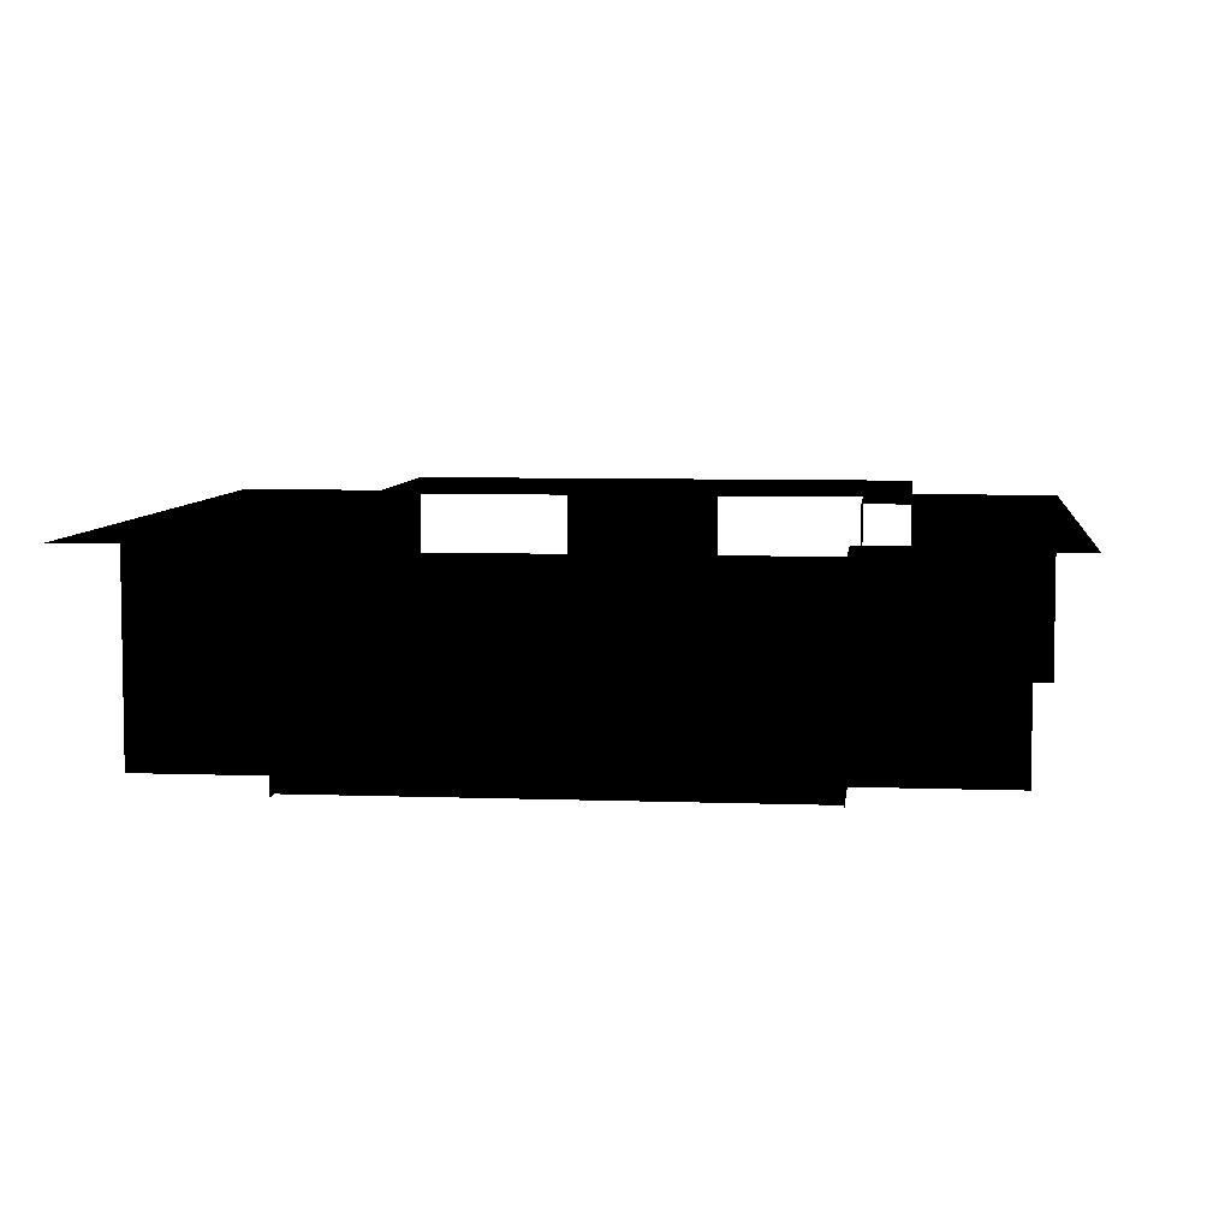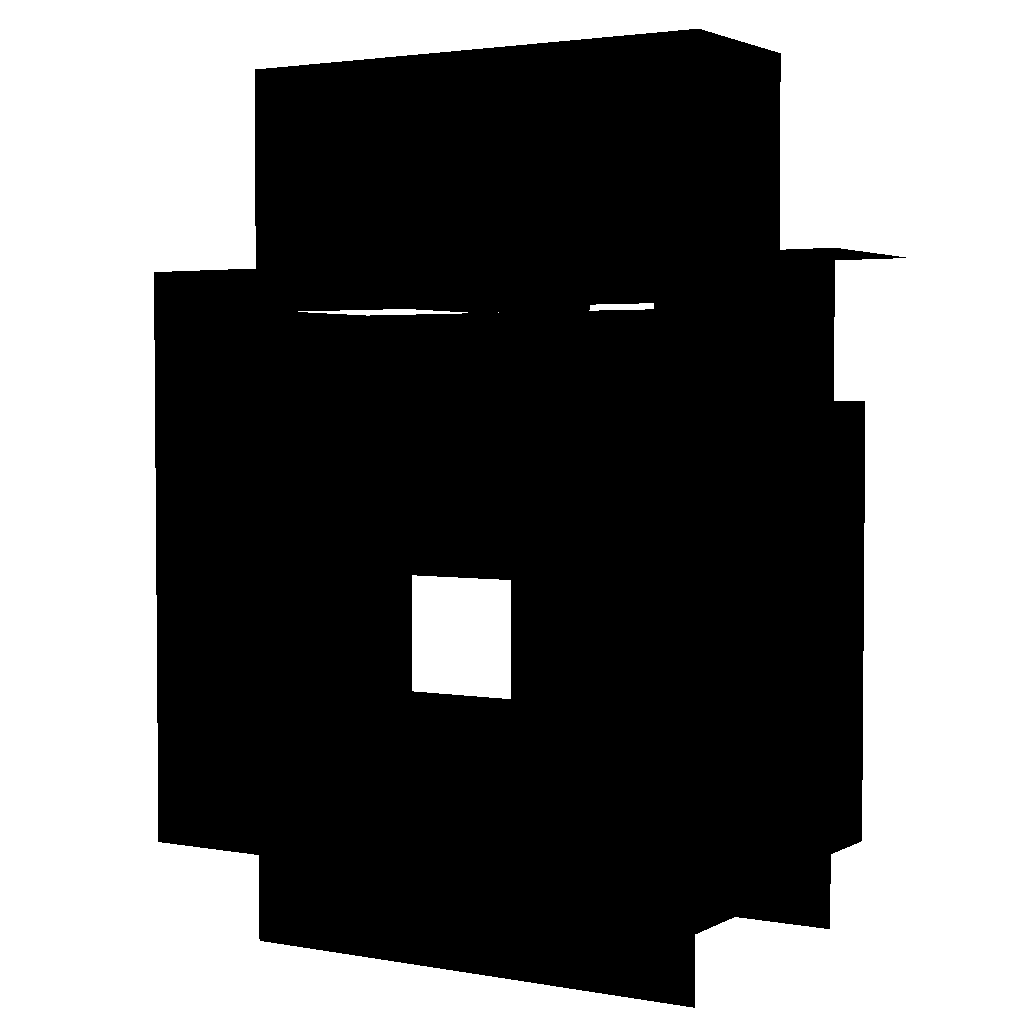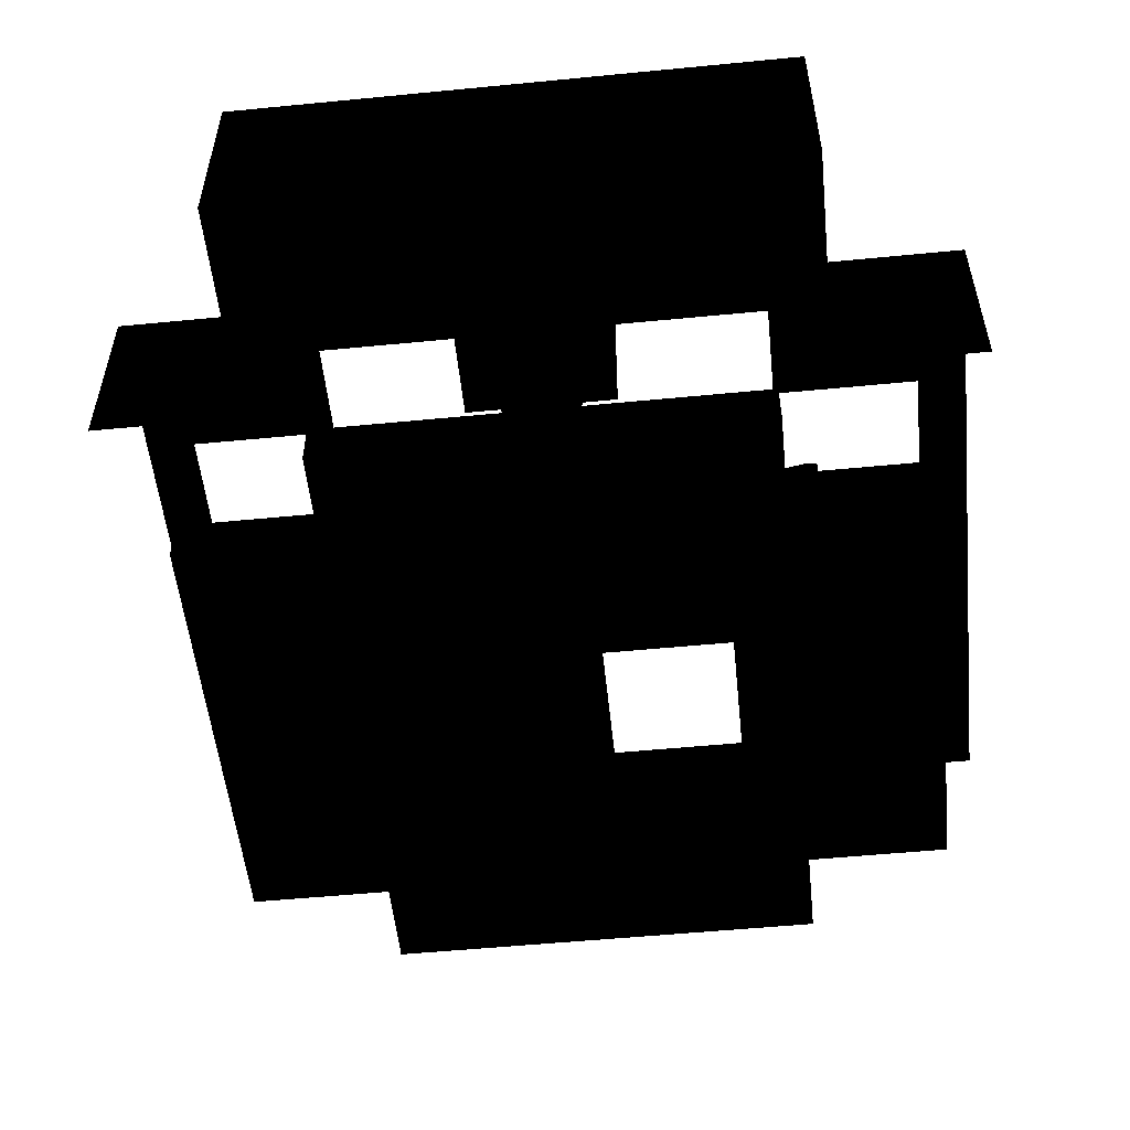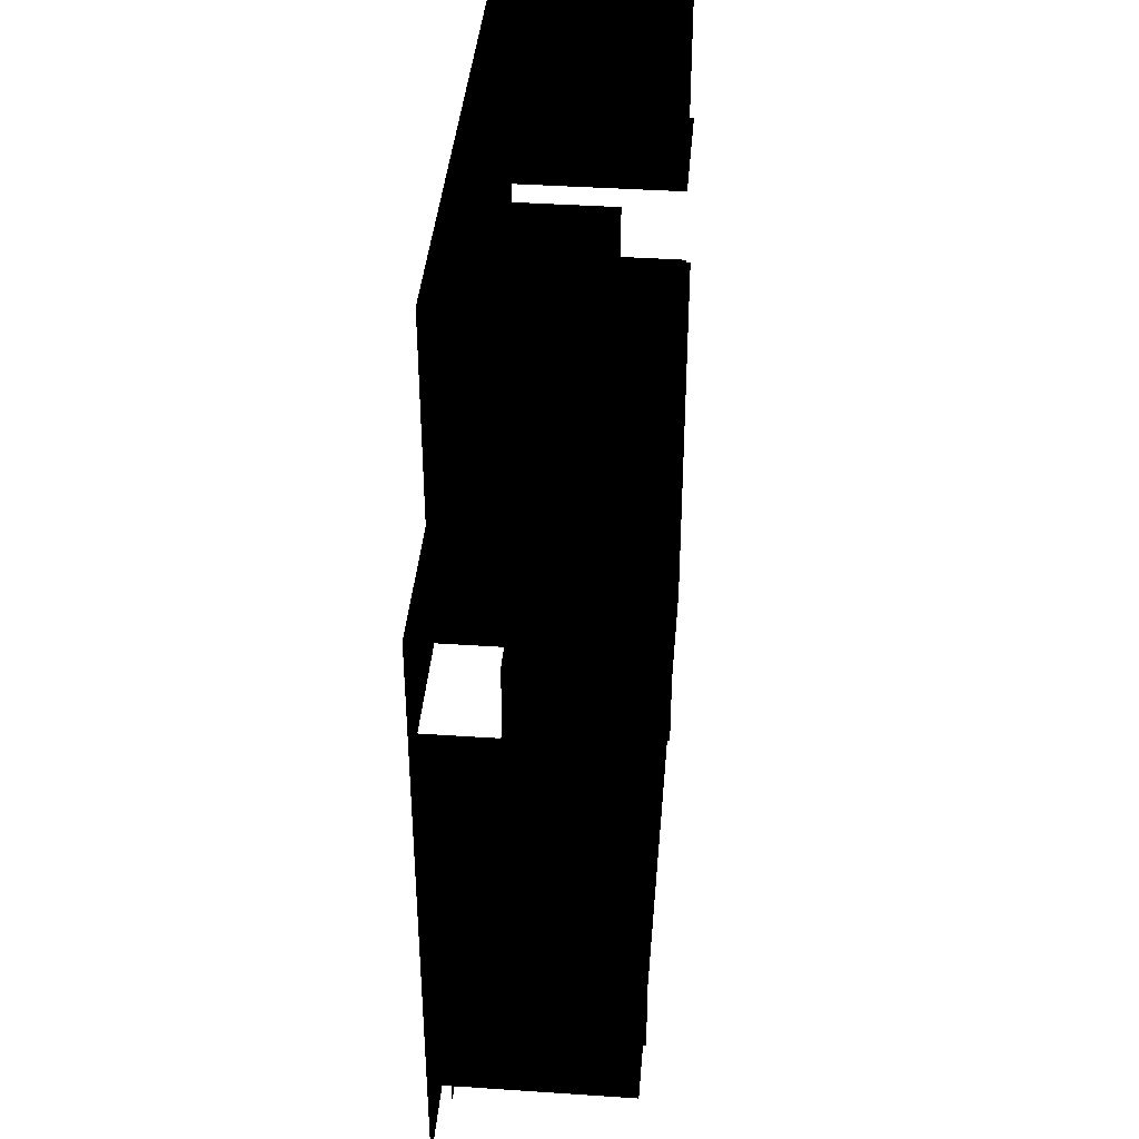
<metadata>
{"format":"obj","ext":"obj","renderer":"f3d","projection":"perspective","resolution":1024,"background":"white","views":[{"elev":6.5,"azim":-173.7,"up":"+Y"},{"elev":2.9,"azim":-148.7,"up":"+Z"},{"elev":-54.0,"azim":5.9,"up":"+Y"},{"elev":39.8,"azim":-85.2,"up":"+Z"}]}
</metadata>
<code>
o polygon0
g polygon0
v -3.062 1.438 5.25
v -1 1.438 5.25
v -3.062 1.438 3.562
v -1 1.438 3.562
v -3.062 1.438 3.438
v -1 1.438 3.438
v -3.062 1.438 3
v -1 1.438 3
v 0.5 1.438 5.25
v 2.562 1.438 5.25
v 0.5 1.438 3.562
v 2.562 1.438 3.562
v 0.5 1.438 3.438
v 2.562 1.438 3.438
v 0.5 1.438 3
v 2.562 1.438 3
v -4.562 1.438 2
v -4.062 1.438 1.5
v -4.562 1.438 -0.4487
v -4.062 1.438 -0.4609
v -4.562 1.438 -2.018
v -4.062 1.438 -2.026
v -4.562 1.438 -3.75
v -4.062 1.438 -3.25
v 3.562 1.438 1.5
v 4.062 1.438 2
v 3.562 1.438 -2.026
v 4.062 1.438 -2.018
v 3.562 1.438 -3.25
v 4.062 1.438 -3.75
v 2.562 1.438 3
v 2.562 1.438 3.438
v 2.562 -0.5312 3
v 2.562 1.438 3.562
v 2.562 -0.5312 5.25
v 2.562 1.438 5.25
v -3.062 1.438 5.25
v -3.062 1.438 3.562
v -3.062 -0.5312 5.25
v -3.062 1.438 3.438
v -3.062 -0.5312 3
v -3.062 1.438 3
v -1 1.438 3
v -1 1.438 2.5
v -2.562 1.438 2.5
v -3.062 1.438 3
v 0.5 1.438 3.438
v 0.5 1.438 3
v 0.5 0 3
v 0.5 0 3.438
v 0.5 1.438 3
v 0.5 1.438 2.5
v 0.5 0 2.5
v 0.5 0 3
v -1 1.438 3.438
v -1 0 3.438
v -1 0 3
v -1 1.438 3
v 0.5 1.438 3
v 2.562 1.438 3
v 2.062 1.438 2.5
v 0.5 1.438 2.5
v -2.562 1.438 2.5
v -2.562 1.438 1.5
v -3.062 1.438 2
v -3.062 1.438 3
v -4.562 1.438 2
v -3.062 1.438 2
v -2.562 1.438 1.5
v -4.062 1.438 1.5
v -2.562 1.438 -3.25
v -2.562 1.438 -4.25
v -3.062 1.438 -4.75
v -3.062 1.438 -3.75
v -4.062 1.438 -3.25
v -2.562 1.438 -3.25
v -3.062 1.438 -3.75
v -4.562 1.438 -3.75
v -1 1.438 3
v -1 0 3
v -1 0 2.5
v -1 1.438 2.5
v -3.062 1.438 -4.75
v -2.562 1.438 -4.25
v -0.25 1.438 -4.25
v -0.25 1.438 -4.75
v 2.562 1.438 -4.75
v -0.25 1.438 -4.75
v 1.238 1.438 -4.25
v 2.062 1.438 -4.25
v 2.062 1.438 2.5
v 2.562 1.438 3
v 2.562 1.438 2
v 2.062 1.438 1.5
v 4.062 1.438 2
v 3.562 1.438 1.5
v 2.062 1.438 1.5
v 2.562 1.438 2
v 2.062 1.438 -3.25
v 2.562 1.438 -3.75
v 2.562 1.438 -4.75
v 2.062 1.438 -4.25
v 3.562 1.438 -3.25
v 4.062 1.438 -3.75
v 2.562 1.438 -3.75
v 2.062 1.438 -3.25
v 1.238 1.438 -4.25
v -0.25 1.438 -4.75
v -0.25 1.438 -4.25
f 1 2 3
f 2 4 3
f 3 4 5
f 4 6 5
f 5 6 7
f 6 8 7
f 9 10 11
f 10 12 11
f 11 12 13
f 12 14 13
f 13 14 15
f 14 16 15
f 17 18 19
f 18 20 19
f 19 20 21
f 20 22 21
f 21 22 23
f 22 24 23
f 25 26 27
f 26 28 27
f 27 28 29
f 28 30 29
f 31 32 33
f 32 34 33
f 33 34 35
f 34 36 35
f 37 38 39
f 38 40 39
f 39 40 41
f 40 42 41
f 43 44 45
f 45 46 43
f 47 48 49
f 49 50 47
f 51 52 53
f 53 54 51
f 55 56 57
f 57 58 55
f 59 60 61
f 61 62 59
f 63 64 65
f 65 66 63
f 67 68 69
f 69 70 67
f 71 72 73
f 73 74 71
f 75 76 77
f 77 78 75
f 79 80 81
f 81 82 79
f 83 84 85
f 85 86 83
f 87 88 89
f 89 90 87
f 91 92 93
f 93 94 91
f 95 96 97
f 97 98 95
f 99 100 101
f 101 102 99
f 103 104 105
f 105 106 103
f 107 108 109
o polygon1
g polygon1
v -4.062 1.438 -2.026
v -4.062 1.438 -0.4609
v -4.062 -0.0625 -1.951
v -4.062 -0.0625 -0.4128
v -4.062 -0.5625 -1.928
v -4.062 -0.5625 -0.4072
v 3.562 -0.5625 -3.25
v 3.562 -0.5625 -1.928
v 3.562 -0.0625 -3.25
v 3.562 -0.0625 -1.951
v 3.562 1.438 -3.25
v 3.562 1.438 -2.026
v -0.25 -0.0625 -4.25
v 1.231 -0.0625 -4.25
v 1.238 1.438 -4.25
v -0.25 1.438 -4.25
f 110 111 112
f 111 113 112
f 112 113 114
f 113 115 114
f 116 117 118
f 117 119 118
f 118 119 120
f 119 121 120
f 122 123 124
f 124 125 122
o polygon2
g polygon2
v -4.062 1.438 -0.4609
v -4.062 1.438 1.5
v -4.062 -0.0625 -0.4128
v -4.062 -0.0625 1.5
v -4.062 -0.5625 -0.4072
v -4.062 -0.5625 1.5
v -2.562 -0.5625 2.5
v -2.562 -0.5625 1.5
v -2.562 -0.0625 2.5
v -2.562 -0.0625 1.5
v -2.562 1.438 2.5
v -2.562 1.438 1.5
v -2.562 -0.5625 -3.25
v -2.562 -0.5625 -4.25
v -2.562 -0.0625 -3.25
v -2.562 -0.0625 -4.25
v -2.562 1.438 -3.25
v -2.562 1.438 -4.25
v -4.062 -0.5625 -3.25
v -2.562 -0.5625 -3.25
v -4.062 -0.0625 -3.25
v -2.562 -0.0625 -3.25
v -4.062 1.438 -3.25
v -2.562 1.438 -3.25
v -4.062 -0.5625 -1.928
v -4.062 -0.5625 -3.25
v -4.062 -0.0625 -1.951
v -4.062 -0.0625 -3.25
v -4.062 1.438 -2.026
v -4.062 1.438 -3.25
v -0.25 1.438 -4.25
v -2.562 1.438 -4.25
v -0.25 -0.0625 -4.25
v -2.562 -0.0625 -4.25
v -0.25 -0.5312 -4.25
v -2.562 -0.5312 -4.25
v 2.062 1.438 -4.25
v 1.238 1.438 -4.25
v 2.062 -0.0625 -4.25
v 1.231 -0.0625 -4.25
v 2.062 -0.5312 -4.25
v 1.209 -0.5312 -4.25
v 3.562 1.438 1.5
v 3.562 1.438 -2.026
v 3.562 -0.0625 1.5
v 3.562 -0.0625 -1.951
v 3.562 -0.5625 1.5
v 3.562 -0.5625 -1.928
v 2.062 -0.5625 1.5
v 2.062 -0.5625 2.5
v 2.062 -0.0625 1.5
v 2.062 -0.0625 2.5
v 2.062 1.438 1.5
v 2.062 1.438 2.5
v 2.062 -0.5625 -4.25
v 2.062 -0.5625 -3.25
v 2.062 -0.0625 -4.25
v 2.062 -0.0625 -3.25
v 2.062 1.438 -4.25
v 2.062 1.438 -3.25
v 2.062 -0.5625 -3.25
v 3.562 -0.5625 -3.25
v 2.062 -0.0625 -3.25
v 3.562 -0.0625 -3.25
v 2.062 1.438 -3.25
v 3.562 1.438 -3.25
v 1.209 -0.5312 -4.25
v 1.231 -0.0625 -4.25
v -0.25 -0.0625 -4.25
v -0.25 -0.5312 -4.25
f 126 127 128
f 127 129 128
f 128 129 130
f 129 131 130
f 132 133 134
f 133 135 134
f 134 135 136
f 135 137 136
f 138 139 140
f 139 141 140
f 140 141 142
f 141 143 142
f 144 145 146
f 145 147 146
f 146 147 148
f 147 149 148
f 150 151 152
f 151 153 152
f 152 153 154
f 153 155 154
f 156 157 158
f 157 159 158
f 158 159 160
f 159 161 160
f 162 163 164
f 163 165 164
f 164 165 166
f 165 167 166
f 168 169 170
f 169 171 170
f 170 171 172
f 171 173 172
f 174 175 176
f 175 177 176
f 176 177 178
f 177 179 178
f 180 181 182
f 181 183 182
f 182 183 184
f 183 185 184
f 186 187 188
f 187 189 188
f 188 189 190
f 189 191 190
f 192 193 194
f 194 195 192
o polygon3
g polygon3
v -0.6562 -0.0625 -4.25
v -1.75 -0.0625 -4.25
v -0.6562 -0.0625 -3.25
v -1.75 -0.0625 -3.25
v -0.6562 -0.0625 -1.854
v -1.75 -0.0625 -1.731
v -0.6562 -0.0625 -0.4746
v -1.75 -0.0625 -0.3325
v -0.6562 -0.0625 0.2188
v -1.75 -0.0625 1.5
v 1.678 -0.0625 0.2188
v 2.062 -0.0625 1.5
v -4.562 -0.5312 3
v -3.062 -0.5312 3
v -4.562 1.438 3
v -3.062 1.438 3
v -4.562 1.438 2
v -3.062 1.438 2
v -4.062 -0.0625 1.5
v -2.562 -0.0625 1.5
v -4.062 -0.0625 -0.0625
v -2.562 -0.0625 -0.2236
v -4.062 -0.0625 -1.454
v -2.562 -0.0625 -1.625
v -2.562 -0.0625 -0.2236
v -1.75 -0.0625 -0.3325
v -2.562 -0.0625 -1.625
v -1.75 -0.0625 -1.731
v -2.562 -0.0625 -3.25
v -1.75 -0.0625 -3.25
v 0.0625 -0.0625 -1.938
v 1.438 -0.0625 -1.938
v -0.6562 -0.0625 -3.25
v 2.062 -0.0625 -3.25
v -0.6562 -0.0625 -4.25
v 2.062 -0.0625 -4.25
v 2.562 -0.5312 3
v 4.062 -0.5312 3
v 2.562 1.438 3
v 4.062 1.438 3
v 2.562 1.438 2
v 4.062 1.438 2
v -4.062 -0.0625 -3.25
v -4.062 -0.0625 -1.454
v -2.562 -0.0625 -3.25
v -2.562 -0.0625 -1.625
v -2.562 -0.0625 1.5
v -1.75 -0.0625 1.5
v -2.562 -0.0625 -0.2236
v -1.75 -0.0625 -0.3325
v 1.678 -0.0625 0.2188
v 2.062 -0.0625 0.2188
v 1.438 -0.0625 -0.5625
v 1.438 -0.0625 -1.938
v 1.438 -0.0625 -1.938
v 2.062 -0.0625 0.2188
v 2.062 -0.0625 -3.25
v 3.562 -0.0625 -3.25
v -2.562 -0.0625 -4.25
v -2.562 -0.0625 -4.25
v -1.75 -0.0625 -4.25
v -1.75 -0.0625 -3.25
v 2.062 -0.0625 0.2188
v 2.219 -0.0625 0.2188
v 3.562 -0.0625 -3.25
v 3.562 -0.0625 1.5
v 0.5005 1.438 3.562
v -1 1.438 3.562
v -1 1.438 5.25
v 0.5005 1.438 5.25
v -0.6562 -0.0625 -0.4746
v 0.0625 -0.0625 -0.5625
v 0.0625 -0.0625 -1.938
v -0.6562 -0.0625 -1.854
v -0.6562 -0.0625 0.2188
v 1.678 -0.0625 0.2188
v 1.438 -0.0625 -0.5625
v 0.0625 -0.0625 -0.5625
v -2.562 -0.0625 1.5
v -2.562 -0.0625 2.5
v 2.062 -0.0625 2.5
v -1.75 -0.0625 1.5
v 2.062 -0.0625 1.5
v 2.219 -0.0625 1.5
v 2.219 -0.0625 0.2188
v 2.062 -0.0625 0.2188
v -0.6562 -0.0625 -0.4746
v -0.6562 -0.0625 0.2188
v 0.0625 -0.0625 -0.5625
v 2.062 -0.0625 0.2188
v 1.678 -0.0625 0.2188
v 2.062 -0.0625 1.5
v -0.6562 -0.0625 -1.854
v 0.0625 -0.0625 -1.938
v -0.6562 -0.0625 -3.25
v -1.75 -0.0625 1.5
v 2.062 -0.0625 2.5
v 2.062 -0.0625 1.5
v -2.562 -0.0625 -3.25
v -1.75 -0.0625 -3.25
v -2.562 -0.0625 -4.25
v 2.219 -0.0625 1.5
v 3.562 -0.0625 1.5
v 2.219 -0.0625 0.2188
f 196 197 198
f 197 199 198
f 198 199 200
f 199 201 200
f 200 201 202
f 201 203 202
f 202 203 204
f 203 205 204
f 204 205 206
f 205 207 206
f 208 209 210
f 209 211 210
f 210 211 212
f 211 213 212
f 214 215 216
f 215 217 216
f 216 217 218
f 217 219 218
f 220 221 222
f 221 223 222
f 222 223 224
f 223 225 224
f 226 227 228
f 227 229 228
f 228 229 230
f 229 231 230
f 232 233 234
f 233 235 234
f 234 235 236
f 235 237 236
f 238 239 240
f 239 241 240
f 242 243 244
f 243 245 244
f 246 247 248
f 247 249 248
f 250 251 252
f 251 253 252
f 254 255 256
f 255 257 256
f 258 259 260
f 259 261 260
f 262 263 264
f 264 265 262
f 266 267 268
f 268 269 266
f 270 271 272
f 272 273 270
f 274 275 276
f 276 277 274
f 278 279 280
f 280 281 278
f 282 283 284
f 285 286 287
f 288 289 290
f 291 292 293
f 294 295 296
f 297 298 299
o polygon4
g polygon4
v 2.312 0.09375 0.375
v 2.406 0.0625 0.375
v 2.312 0.09375 0.125
v 2.406 0.0625 0.03125
v 2.062 0.09375 0.1245
v 2.062 0.0625 0.03125
v -0.5938 0.09375 -4.25
v -0.8438 0.03125 -4.25
v -0.5938 0.09375 -3.75
v -0.8438 0.03125 -3.75
v -0.5938 0.09375 0.0625
v -0.8438 0.03125 0.0625
v -0.5 0.0625 -4.25
v -0.5938 0.09375 -4.25
v -0.5 0.0625 -3.75
v -0.5938 0.09375 -3.75
v -0.5 0.0625 0.03125
v -0.5938 0.09375 0.0625
v -0.5938 0.09375 0.0625
v -0.8438 0.03125 0.0625
v -0.5725 0.09375 0.1306
v -0.7507 0.03125 0.2974
v -0.5 0.09375 0.1245
v -0.5 0.03125 0.3745
v -0.5938 0.09375 0.0625
v -0.5725 0.09375 0.1306
v -0.5 0.0625 0.03125
v -0.5 0.09375 0.1245
v 2.062 0.03125 0.375
v 2.312 0.09375 0.375
v 2.312 0.09375 0.125
v 2.062 0.03125 0.375
v -0.5 0.09375 0.1245
v -0.5 0.03125 0.3745
v 2.062 0.03125 0.375
v 2.062 0.09375 0.1245
v 2.062 0.0625 0.03125
v -0.5 0.0625 0.03125
v -0.5 0.09375 0.1245
v 2.062 0.09375 0.1245
v 2.406 0.0625 1.5
v 2.406 0.0625 0.375
v 2.312 0.09375 0.375
v 2.312 0.09375 1.5
v 2.312 0.09375 0.375
v 2.062 0.03125 0.375
v 2.062 0.03125 1.5
v 2.312 0.09375 1.5
v 2.062 0.03125 0.375
v 2.312 0.09375 0.125
v 2.062 0.09375 0.1245
f 300 301 302
f 301 303 302
f 302 303 304
f 303 305 304
f 306 307 308
f 307 309 308
f 308 309 310
f 309 311 310
f 312 313 314
f 313 315 314
f 314 315 316
f 315 317 316
f 318 319 320
f 319 321 320
f 320 321 322
f 321 323 322
f 324 325 326
f 325 327 326
f 328 329 330
f 330 331 328
f 332 333 334
f 334 335 332
f 336 337 338
f 338 339 336
f 340 341 342
f 342 343 340
f 344 345 346
f 346 347 344
f 348 349 350
o polygon5
g polygon5
v -0.7495 0 2.632
v -0.7495 1.188 3.38
v -0.7495 0 2.894
v -0.7495 1.188 3.637
v -0.7495 0 4.214
v -0.7495 1.188 4.214
v 0.2505 0 2.632
v -0.7495 0 2.632
v 0.2505 0 2.894
v -0.7495 0 2.894
v 0.2505 0 4.214
v -0.7495 0 4.214
v 0.2505 1.188 3.38
v 0.2505 0 2.632
v 0.2505 1.188 3.637
v 0.2505 0 2.894
v 0.2505 1.188 4.214
v 0.2505 0 4.214
v -0.7495 1.188 4.214
v 0.2505 1.188 4.214
v 0.2505 0 4.214
v -0.7495 0 4.214
f 351 352 353
f 352 354 353
f 353 354 355
f 354 356 355
f 357 358 359
f 358 360 359
f 359 360 361
f 360 362 361
f 363 364 365
f 364 366 365
f 365 366 367
f 366 368 367
f 369 370 371
f 371 372 369
o polygon6
g polygon6
v 0.2192 0 2.5
v -0.7183 0 2.5
v -0.7183 0 2.632
v 0.2192 0 2.632
v 0.2192 1.188 3.25
v 0.2192 0 2.5
v 0.2192 0 2.632
v 0.2192 1.188 3.38
v -0.7183 0 2.5
v -0.7183 1.188 3.25
v -0.7183 1.188 3.38
v -0.7183 0 2.632
f 373 374 375
f 375 376 373
f 377 378 379
f 379 380 377
f 381 382 383
f 383 384 381
o polygon7
g polygon7
v 0.2192 1.188 3.25
v -0.7183 1.188 3.25
v -1 1.371 3.382
v 0.5005 1.371 3.382
v -1 0 2.5
v -1 0 2.694
v -1 1.188 3.438
v -1 1.188 3.25
v 0.5005 0 2.694
v 0.5005 0 2.5
v 0.5005 1.188 3.25
v 0.5005 1.188 3.438
v 0.5005 1.188 3.25
v 0.5005 0 2.5
v 0.2192 0 2.5
v 0.2192 1.188 3.25
v -1 0 2.5
v -1 1.188 3.25
v -0.7183 1.188 3.25
v -0.7183 0 2.5
v -1 1.371 3.382
v -0.7183 1.188 3.25
v -1 1.188 3.25
v 0.2192 1.188 3.25
v 0.5005 1.371 3.382
v 0.5005 1.188 3.25
f 385 386 387
f 387 388 385
f 389 390 391
f 391 392 389
f 393 394 395
f 395 396 393
f 397 398 399
f 399 400 397
f 401 402 403
f 403 404 401
f 405 406 407
f 408 409 410
o polygon8
g polygon8
v -1 1.438 3.562
v 0.5005 1.438 3.562
v -1 1.438 3.438
v 0.5005 1.438 3.438
v -1 1.371 3.382
v 0.5005 1.371 3.382
f 411 412 413
f 412 414 413
f 413 414 415
f 414 416 415
o polygon9
g polygon9
v 0.2188 0.03125 3.108
v 0.2188 0.03125 2.611
v -0.25 0.03125 3.108
v 0.07227 0.03125 2.301
v -0.25 0.03125 2.186
v -0.7188 0.03125 3.108
v -0.25 0.03125 3.108
v -0.7188 0.03125 2.611
v -0.5723 0.03125 2.301
v -0.5723 0.03125 2.301
v -0.25 0.03125 3.108
v -0.25 0.03125 2.186
f 417 418 419
f 418 420 419
f 419 420 421
f 422 423 424
f 423 425 424
f 426 427 428

</code>
